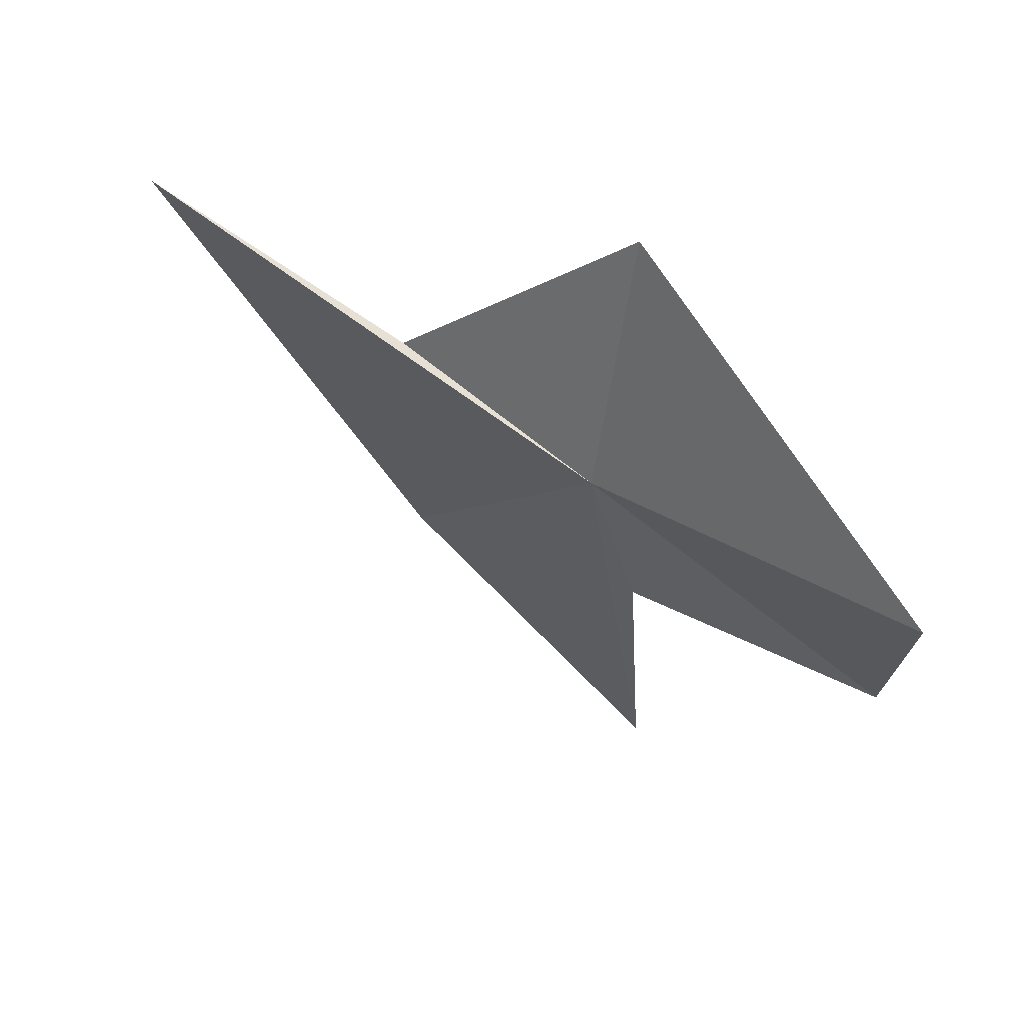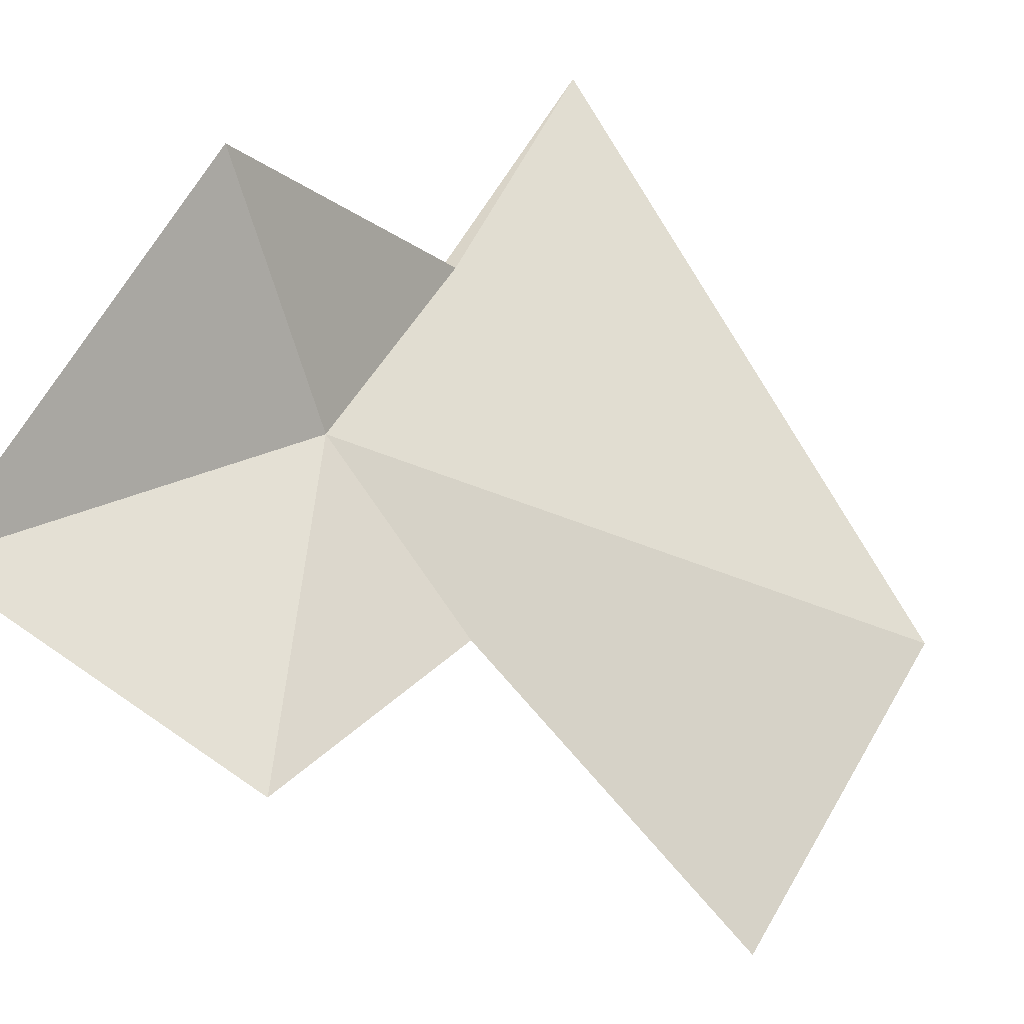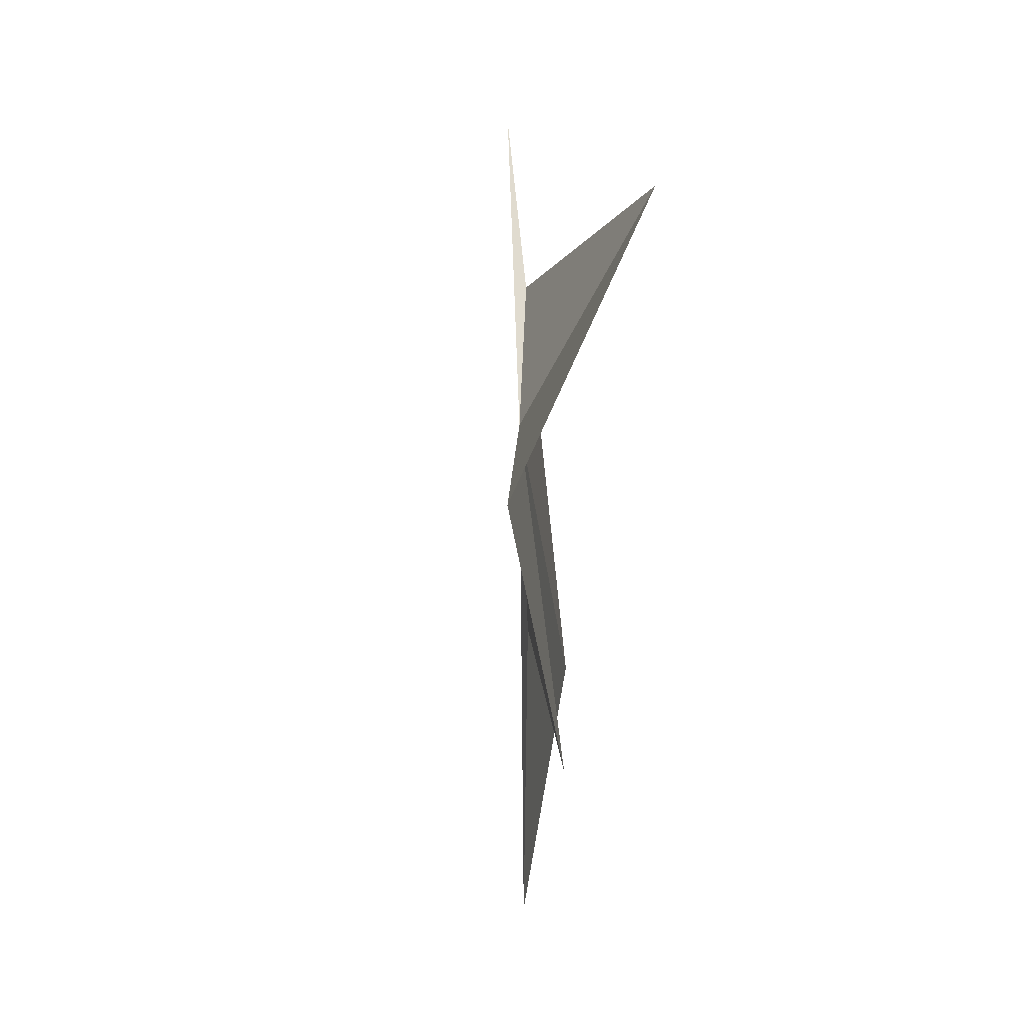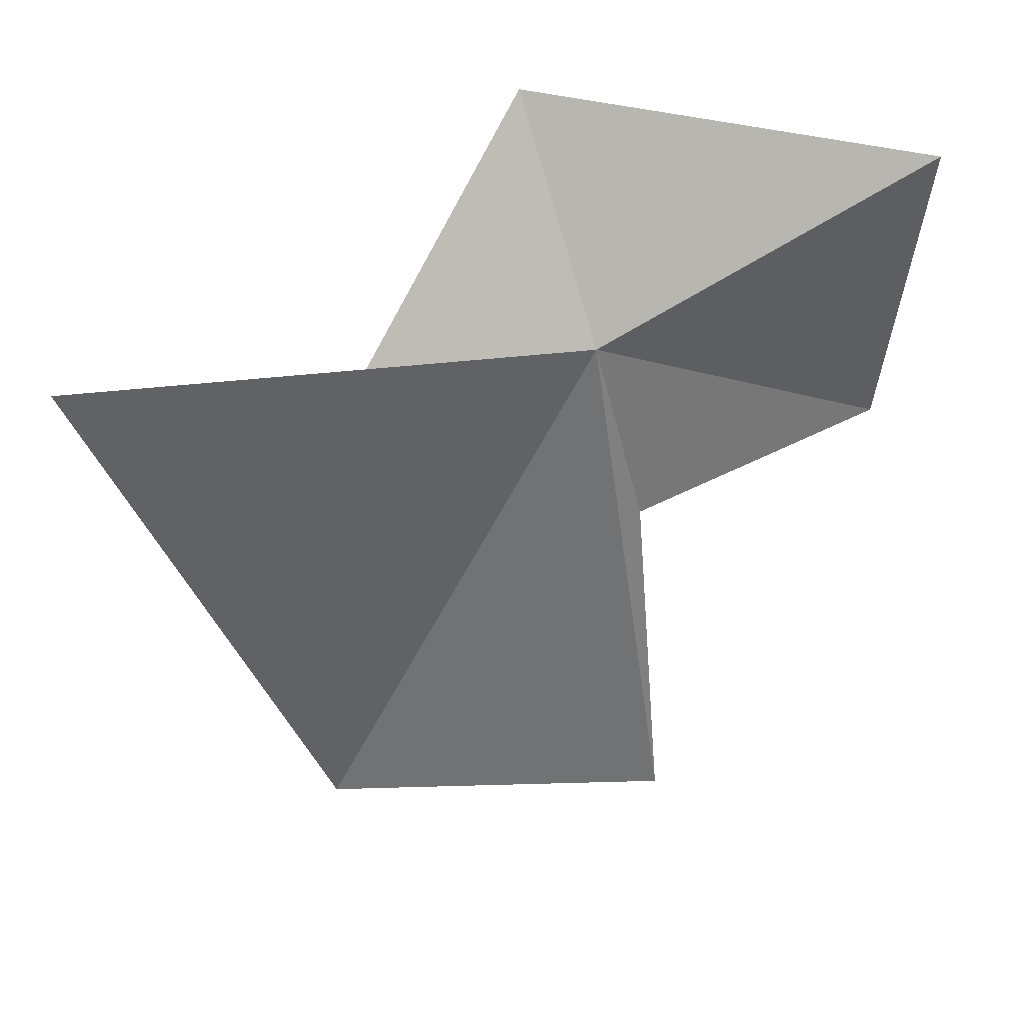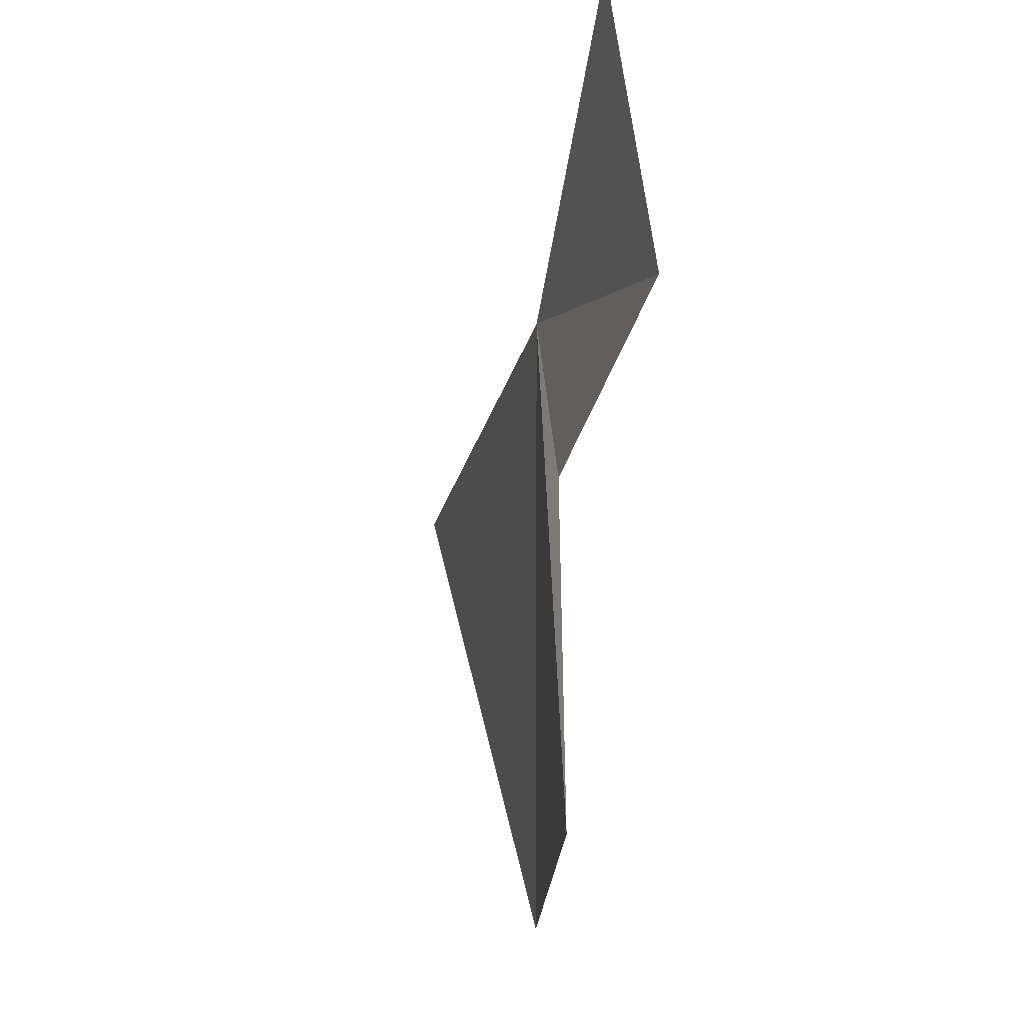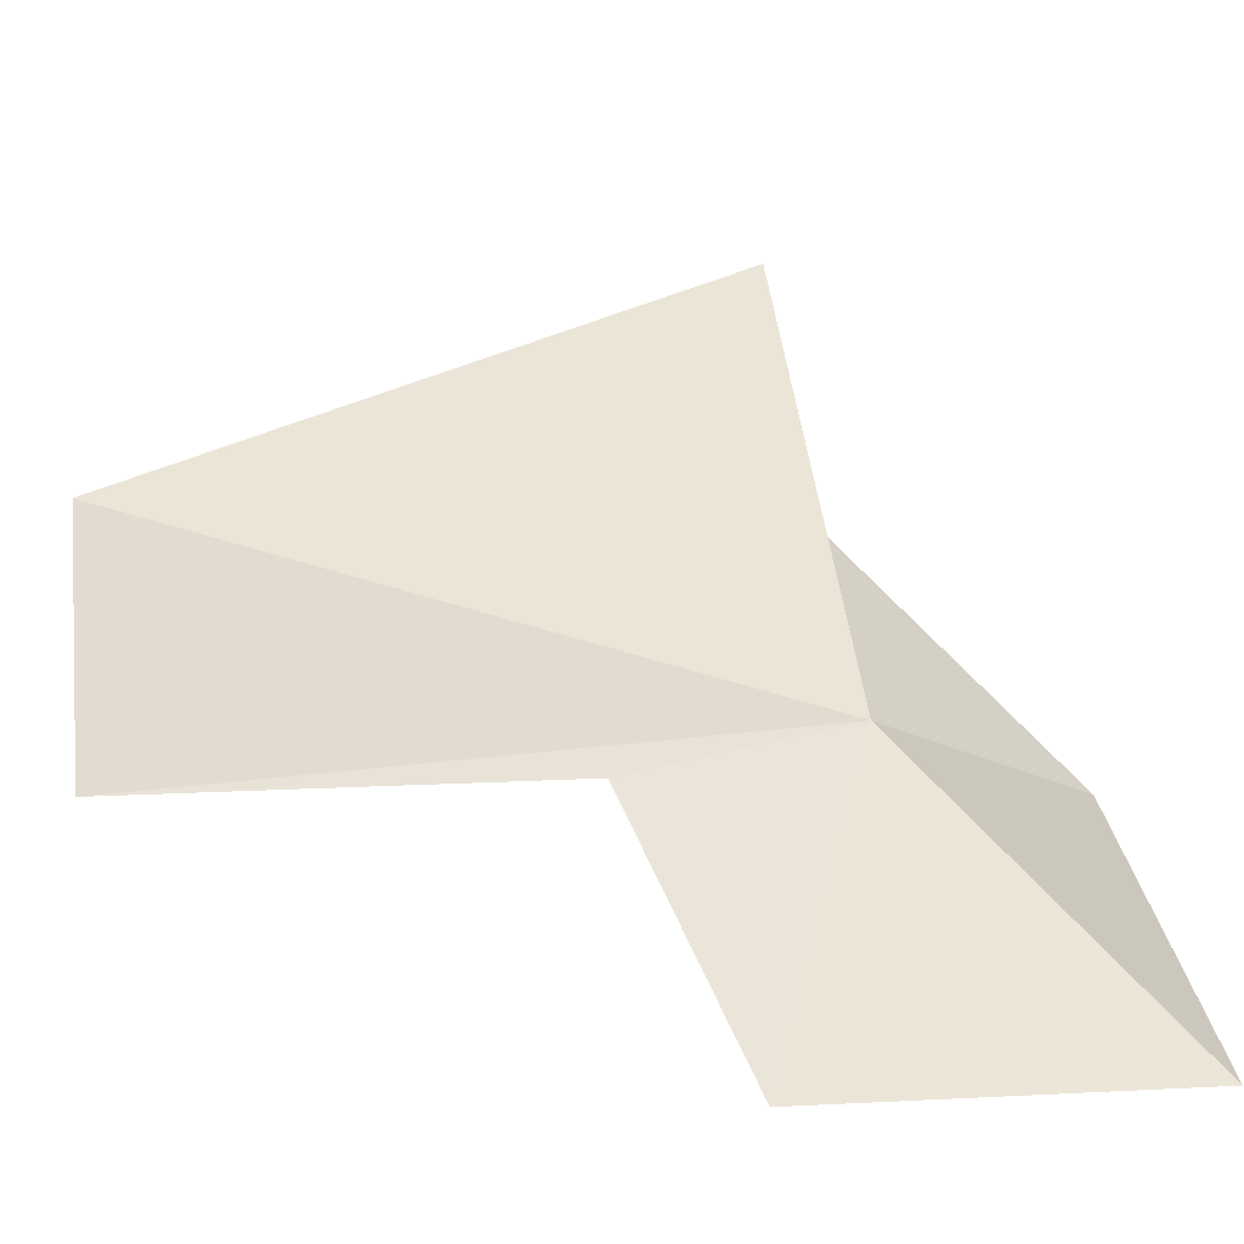
<metadata>
{"format":"obj","ext":"obj","renderer":"f3d","projection":"perspective","resolution":1024,"background":"white","views":[{"elev":65.7,"azim":-93.3,"up":"+Z"},{"elev":-75.4,"azim":44.3,"up":"+Y"},{"elev":37.8,"azim":-40.6,"up":"+Z"},{"elev":33.2,"azim":-145.8,"up":"+Z"},{"elev":-27.4,"azim":-52.5,"up":"+Z"},{"elev":-6.3,"azim":-106.3,"up":"+Y"}]}
</metadata>
<code>
v 5.181 24.08 17.33
v 4.844 23.57 17.07
v 4.744 23.6 17.65
v 5.411 23.99 17.77
v 5.474 24.4 17.35
v 5.596 24.4 16.3
v 5.087 23.95 16.25
v 5.813 24.85 17.4
v 5.126 23.99 16.95
f 1 3 2
f 1 5 4
f 1 4 3
f 1 7 6
f 1 6 8
f 1 8 5
f 1 9 7
f 1 2 9

</code>
